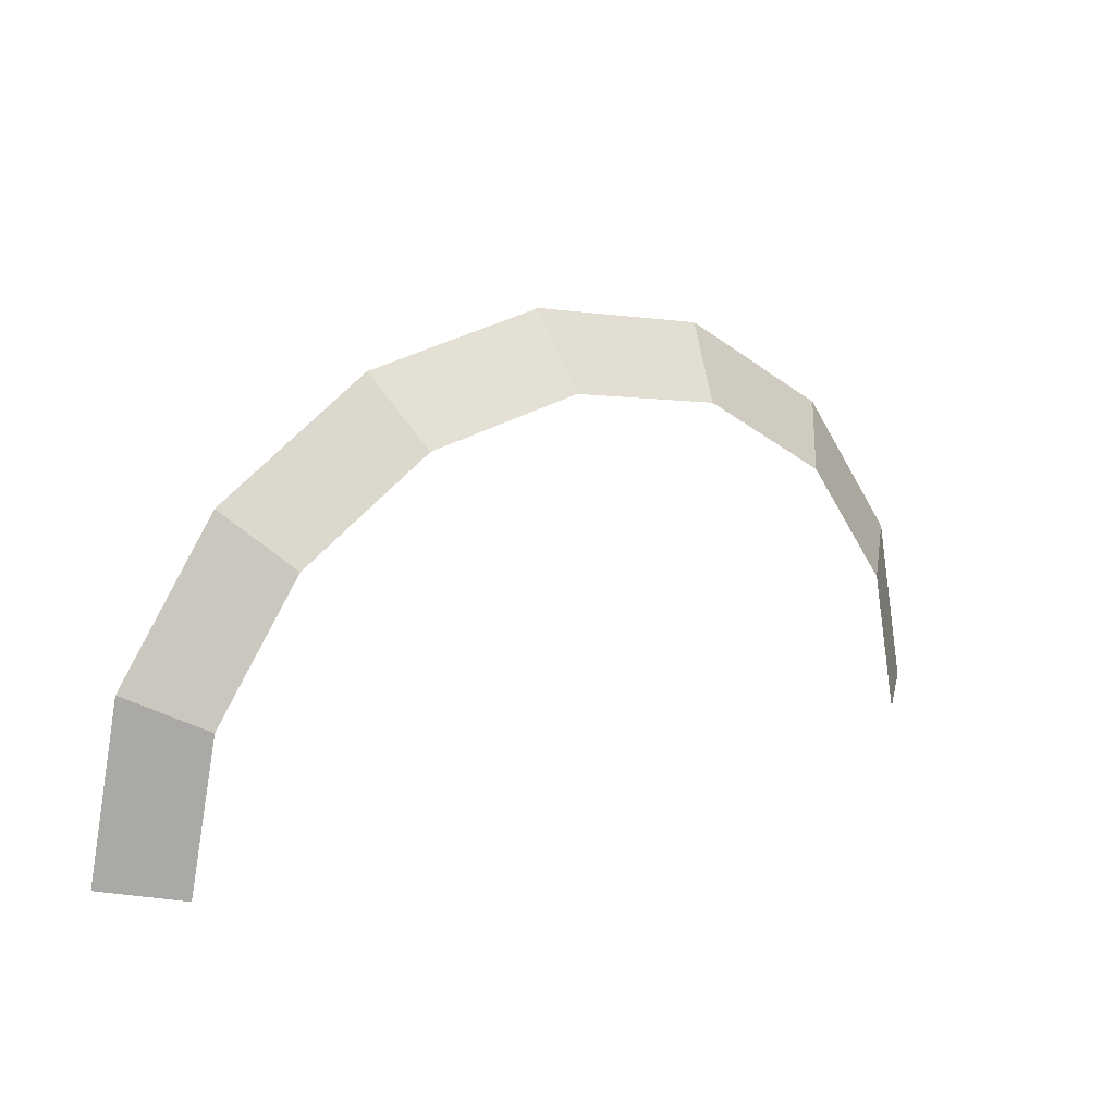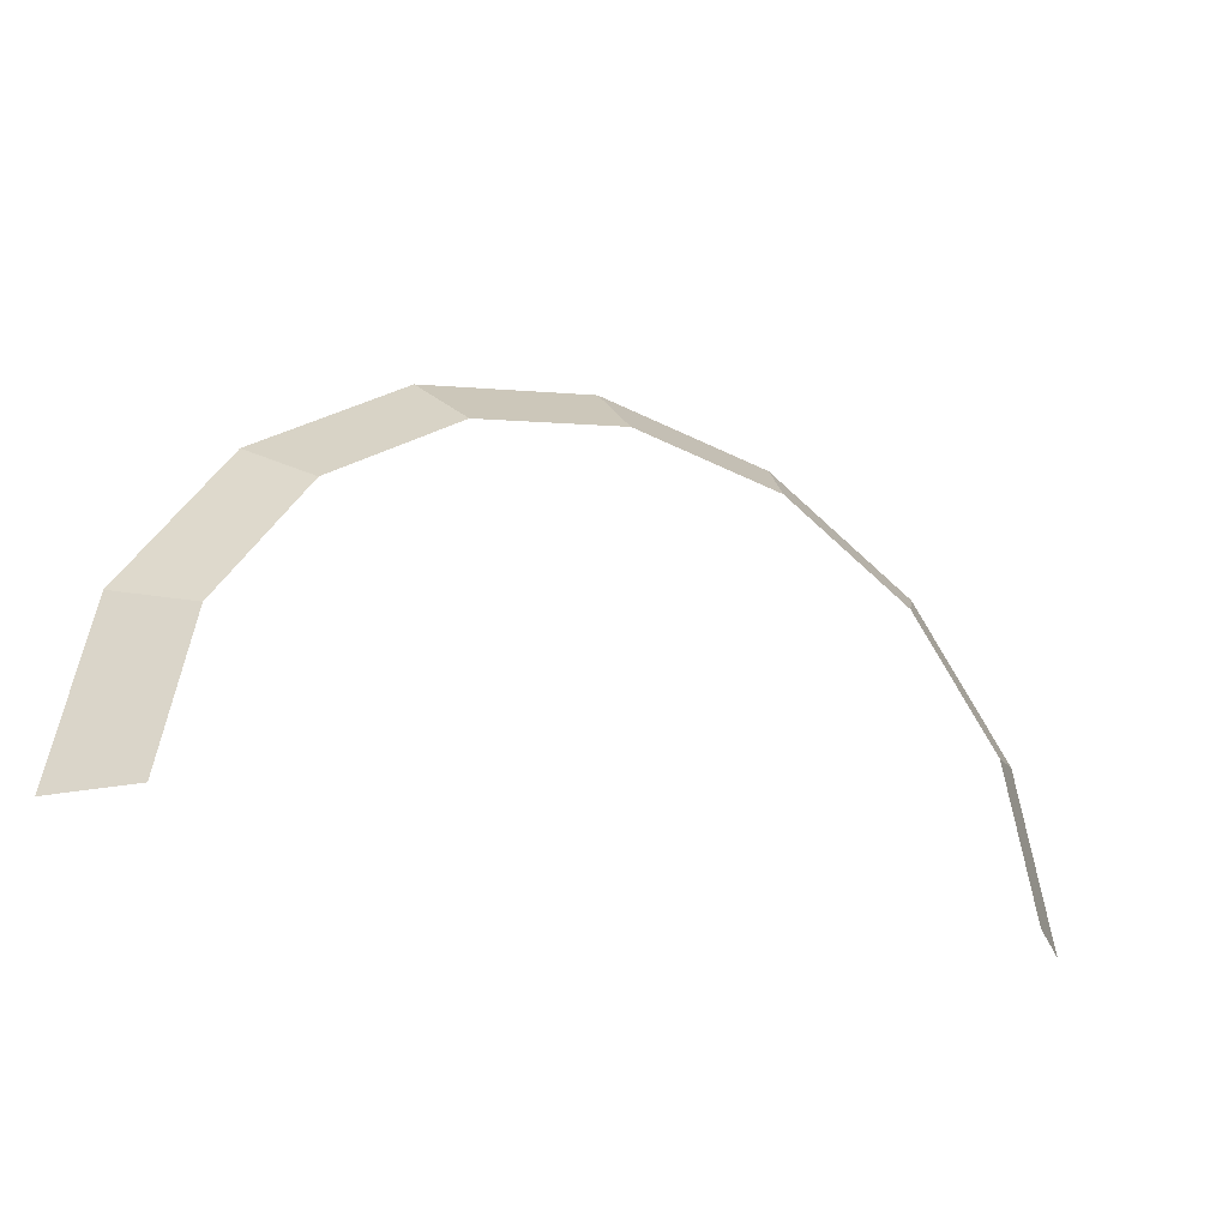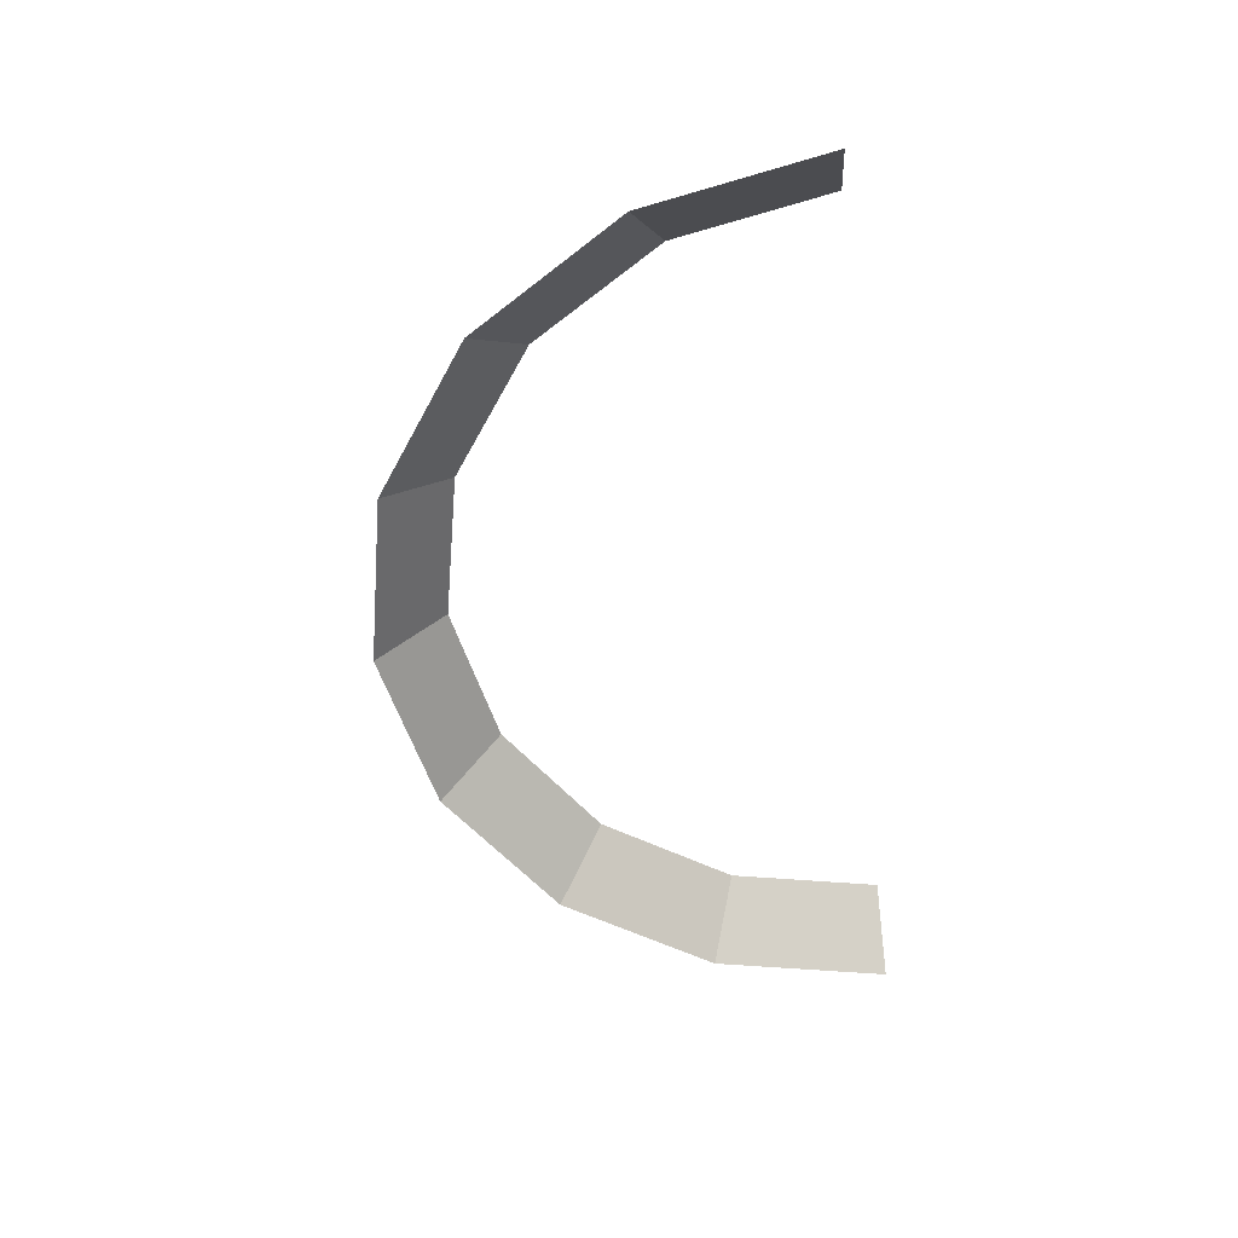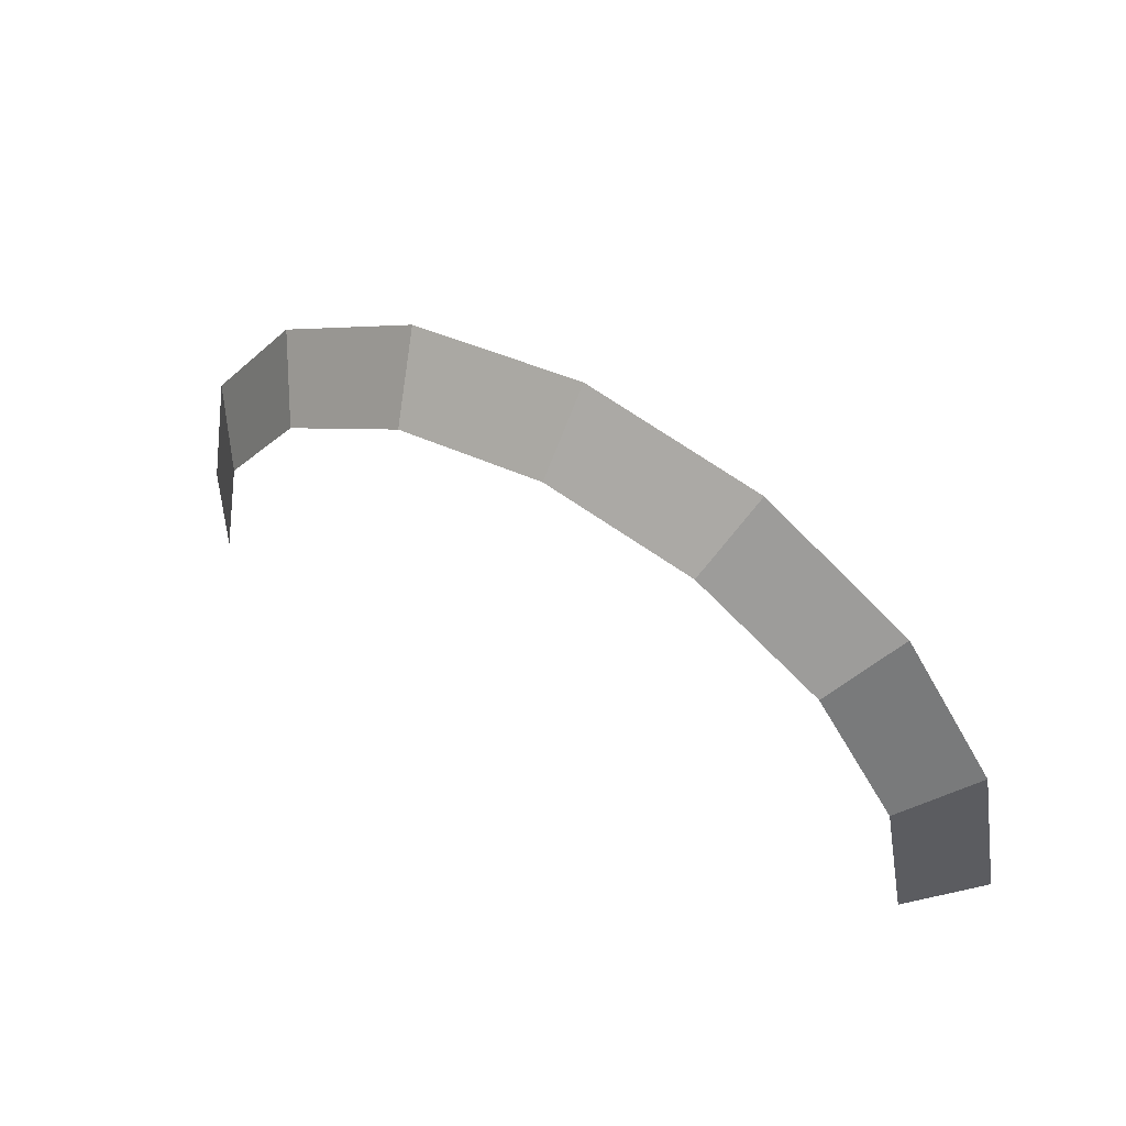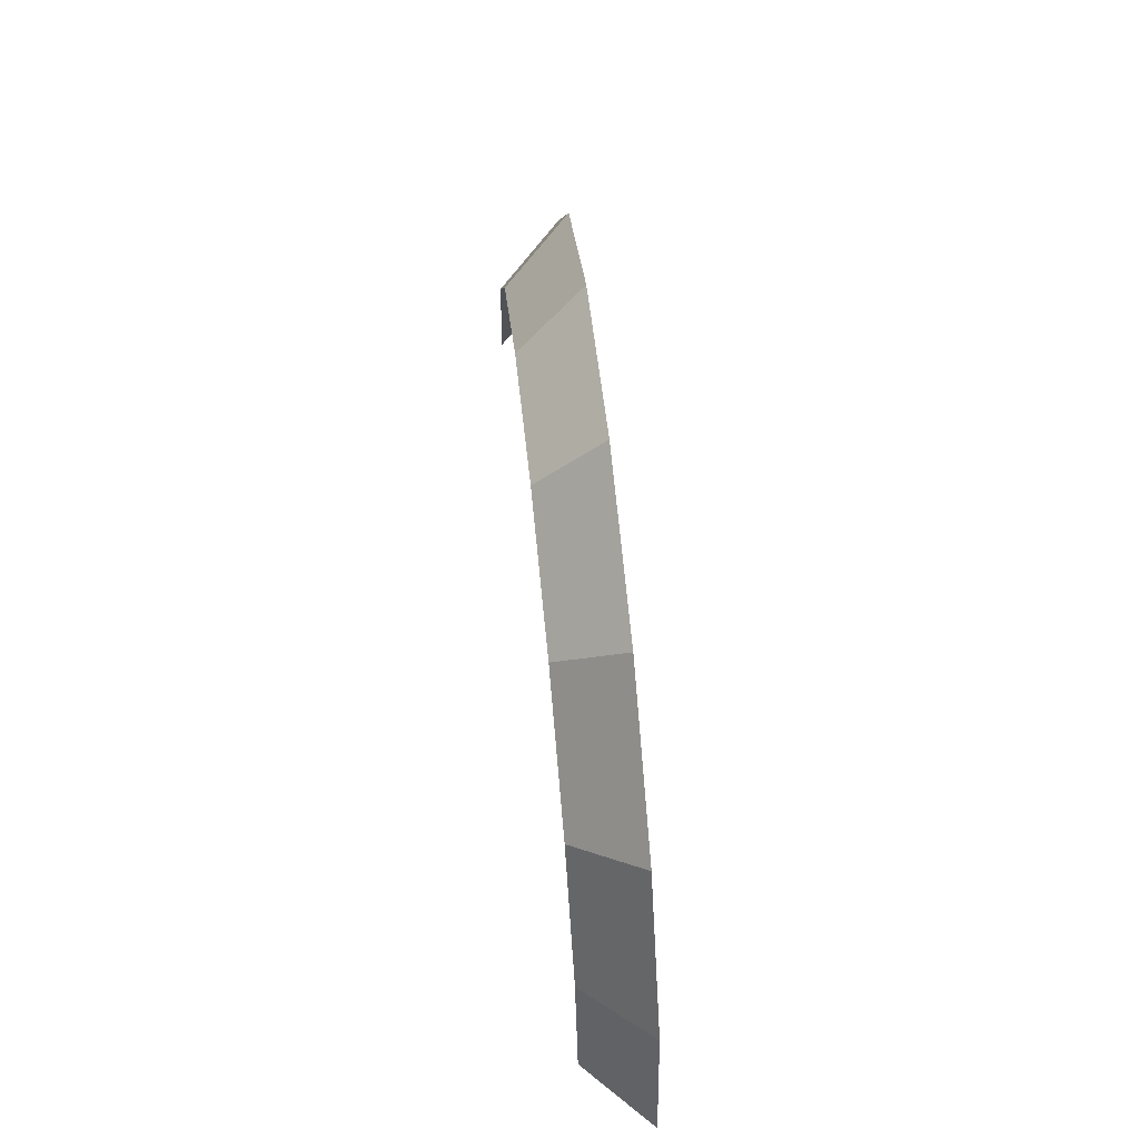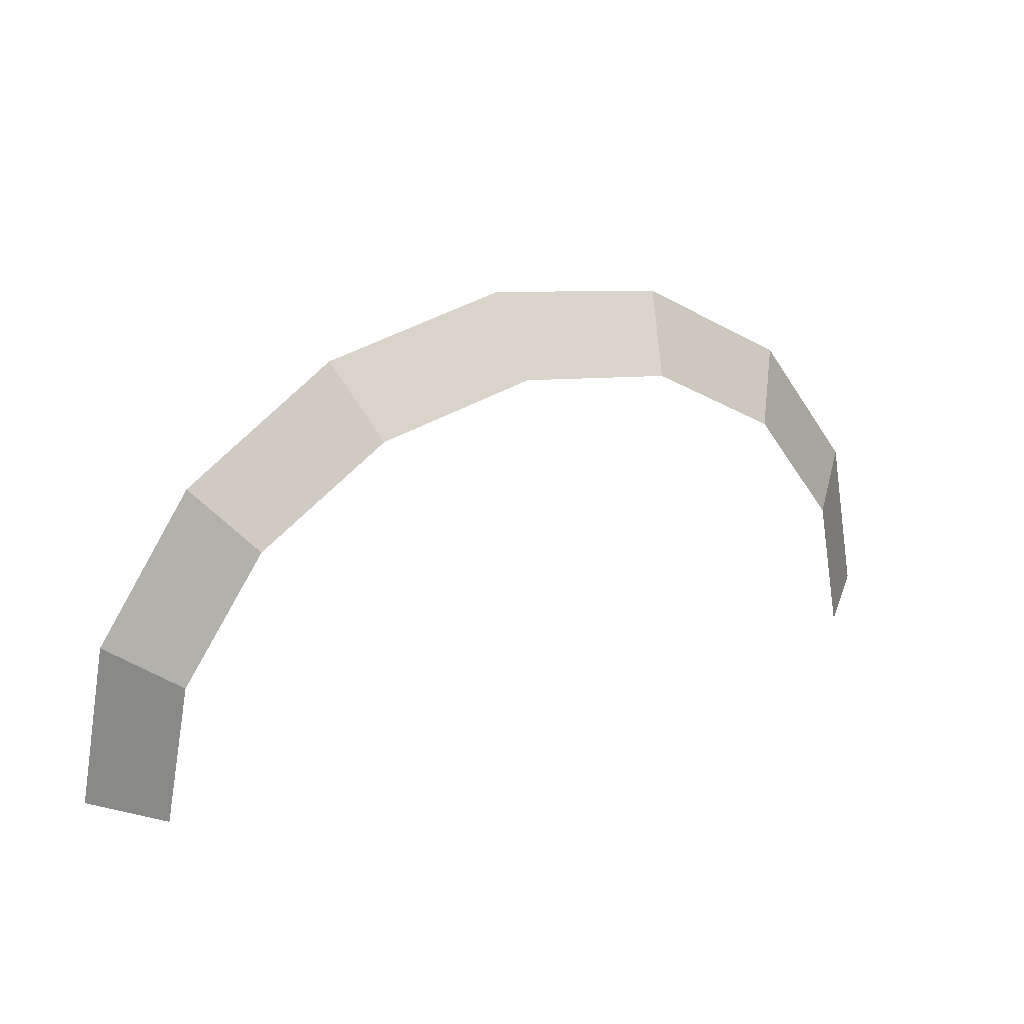
<metadata>
{"format":"obj","ext":"obj","renderer":"f3d","projection":"perspective","resolution":1024,"background":"white","views":[{"elev":19.2,"azim":147.4,"up":"+Z"},{"elev":-24.9,"azim":153.4,"up":"+Z"},{"elev":-54.4,"azim":96.2,"up":"+Y"},{"elev":56.0,"azim":-148.2,"up":"+Z"},{"elev":63.3,"azim":-95.9,"up":"+Z"},{"elev":30.8,"azim":153.0,"up":"+Z"}]}
</metadata>
<code>
v 0.3 0.05 0
v 0.2772 0.05 0.1148
v 0.3234 0 0.1339
v 0.35 0 0
v 0.2772 0.05 0.1148
v 0.2121 0.05 0.2121
v 0.2475 0 0.2475
v 0.3234 0 0.1339
v 0.2121 0.05 0.2121
v 0.1148 0.05 0.2772
v 0.1339 0 0.3234
v 0.2475 0 0.2475
v 0.1148 0.05 0.2772
v 0 0.05 0.3
v 0 0 0.35
v 0.1339 0 0.3234
v 0 0.05 0.3
v -0.1148 0.05 0.2772
v -0.1339 0 0.3234
v 0 0 0.35
v -0.1148 0.05 0.2772
v -0.2121 0.05 0.2121
v -0.2475 0 0.2475
v -0.1339 0 0.3234
v -0.2121 0.05 0.2121
v -0.2772 0.05 0.1148
v -0.3234 0 0.1339
v -0.2475 0 0.2475
v -0.2772 0.05 0.1148
v -0.3 0.05 0
v -0.35 0 0
v -0.3234 0 0.1339
g mesh550
f 1 2 3
f 3 4 1
f 5 6 7
f 7 8 5
f 9 10 11
f 11 12 9
f 13 14 15
f 15 16 13
f 17 18 19
f 19 20 17
f 21 22 23
f 23 24 21
f 25 26 27
f 27 28 25
f 29 30 31
f 31 32 29

</code>
